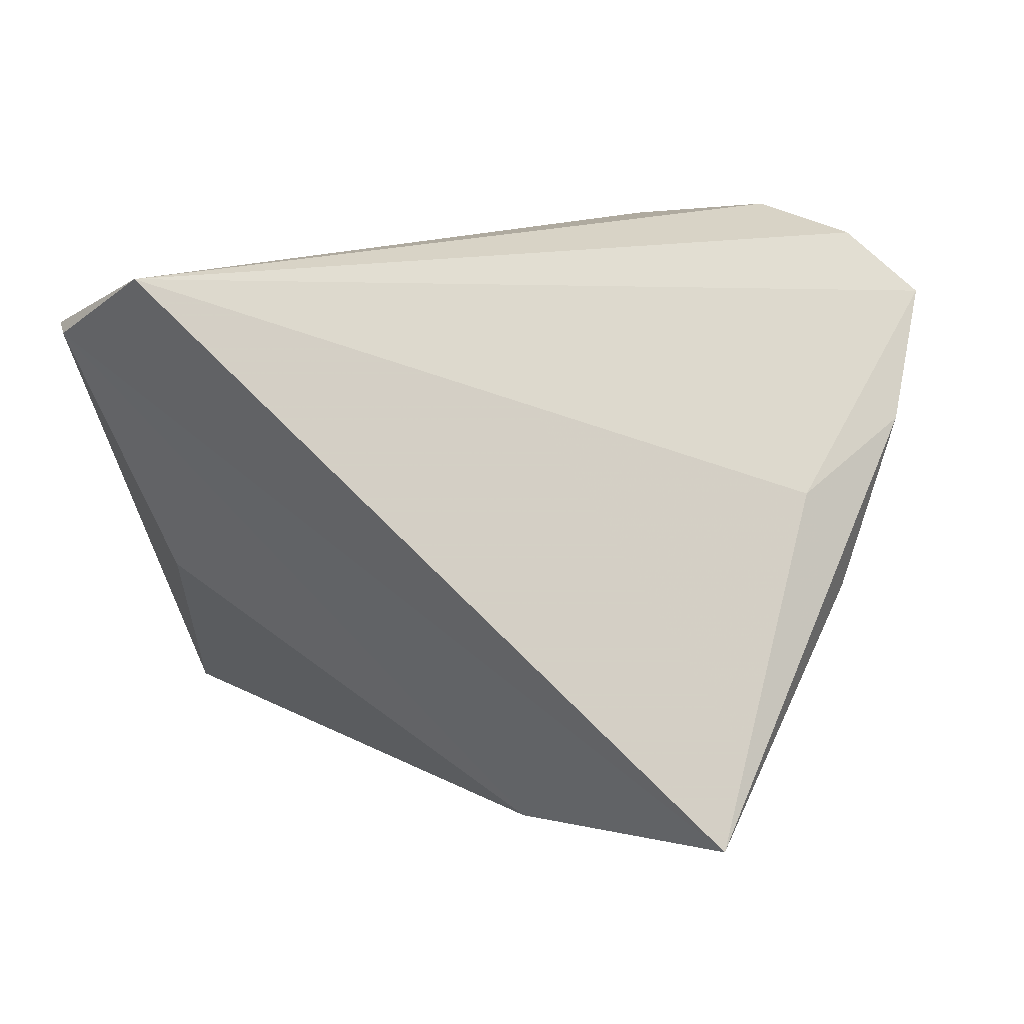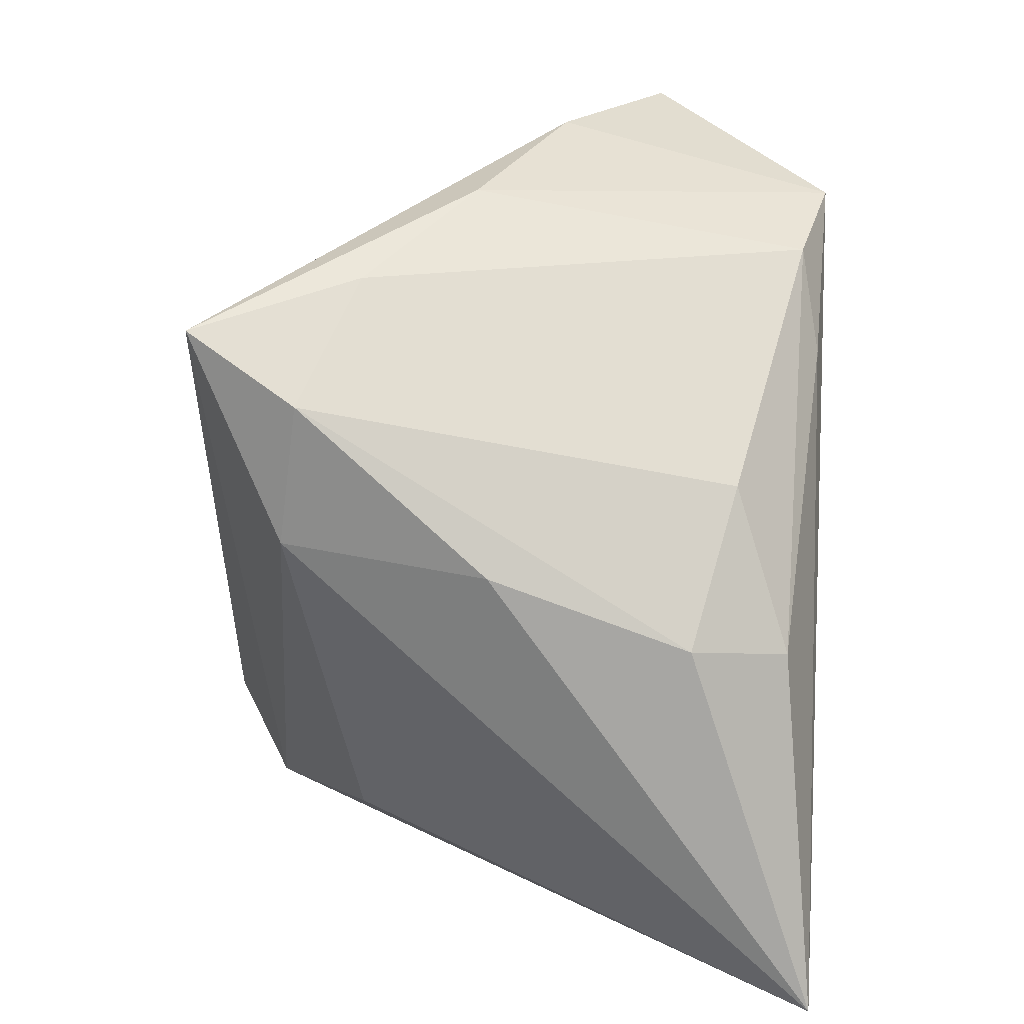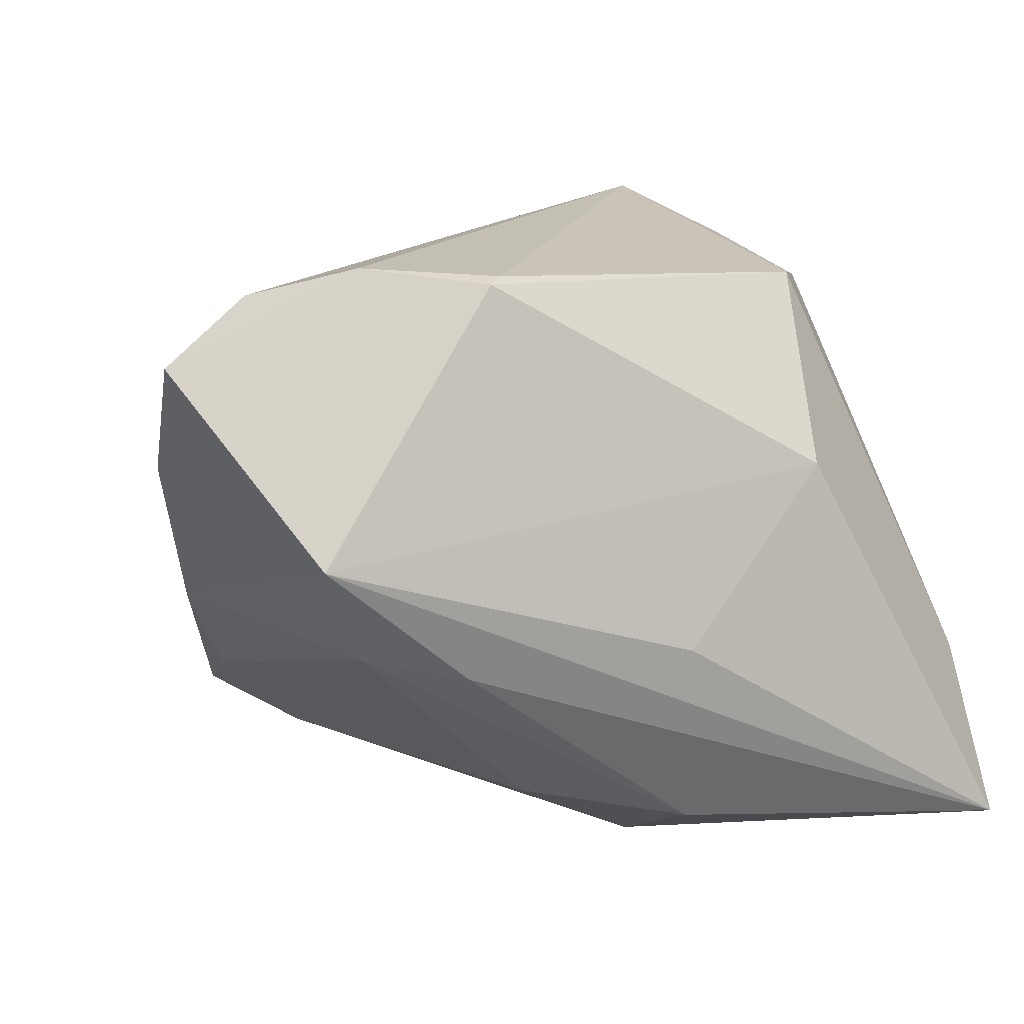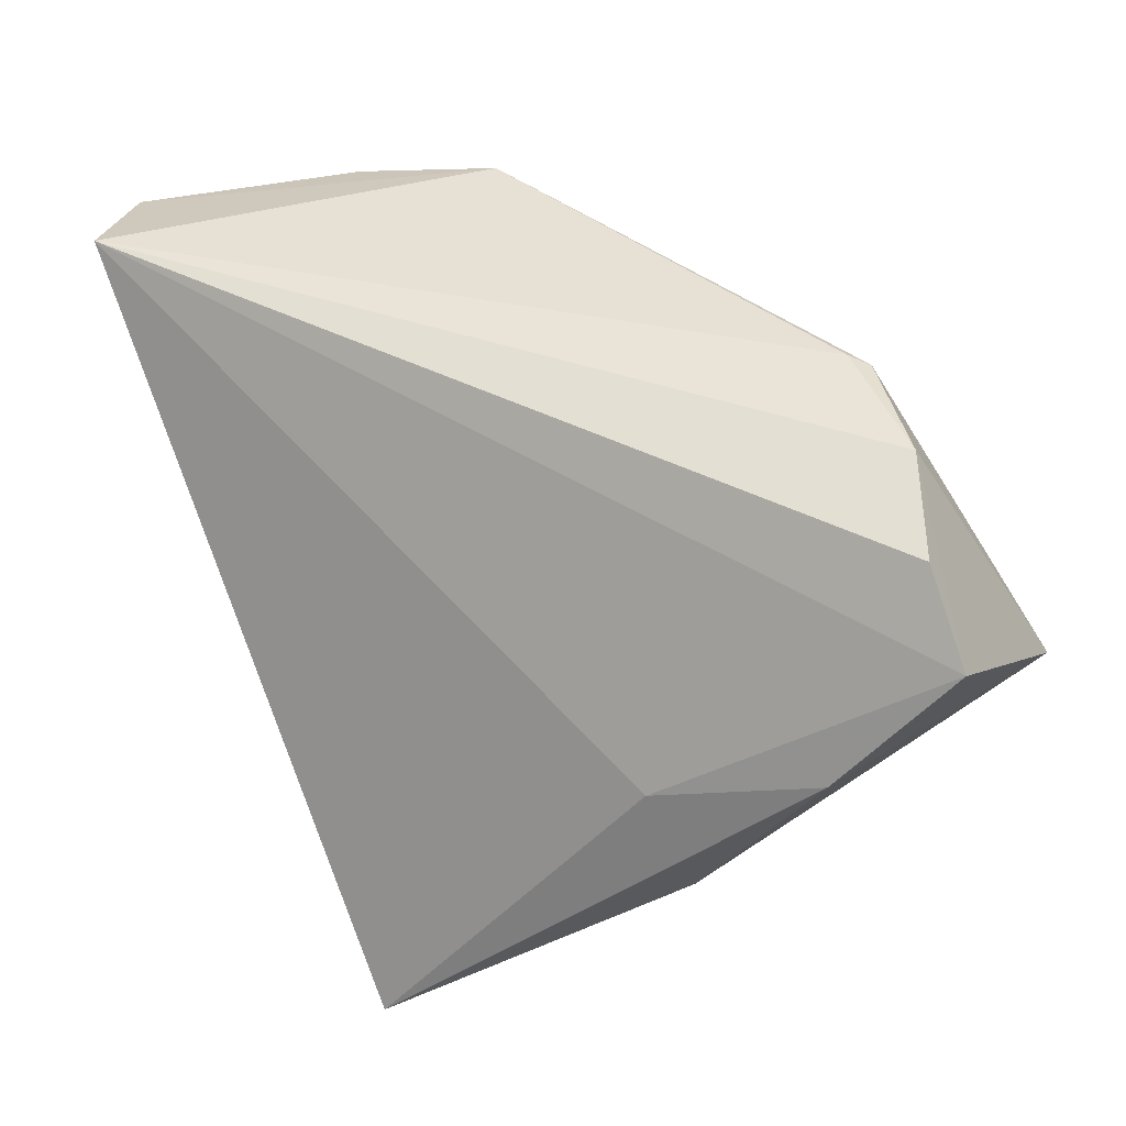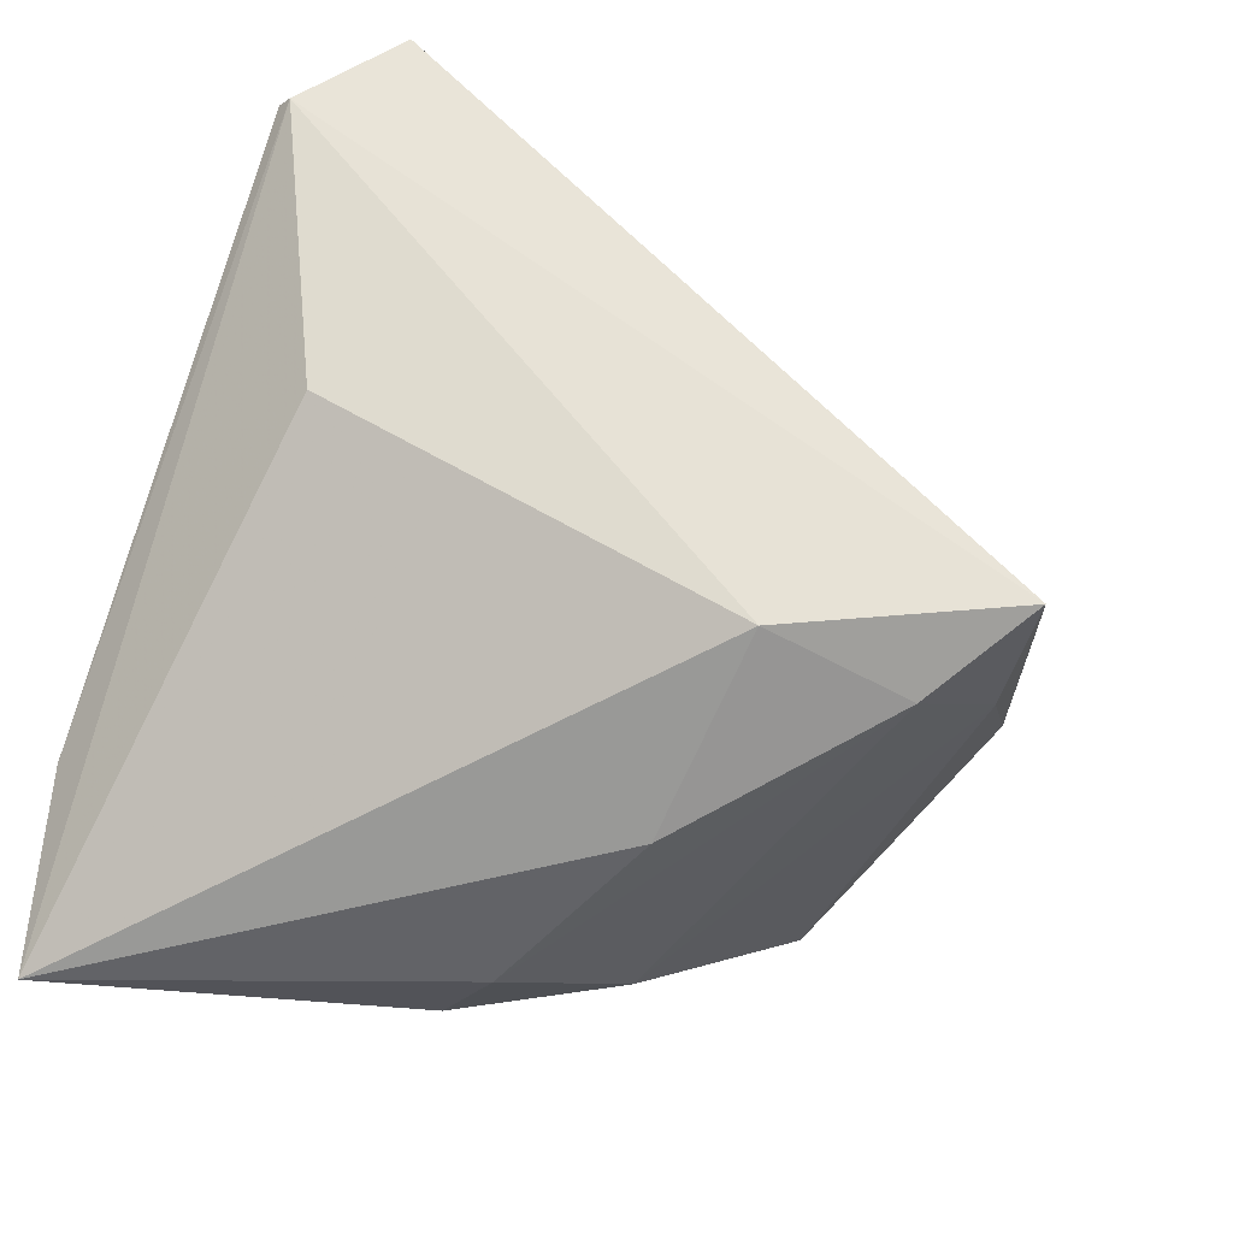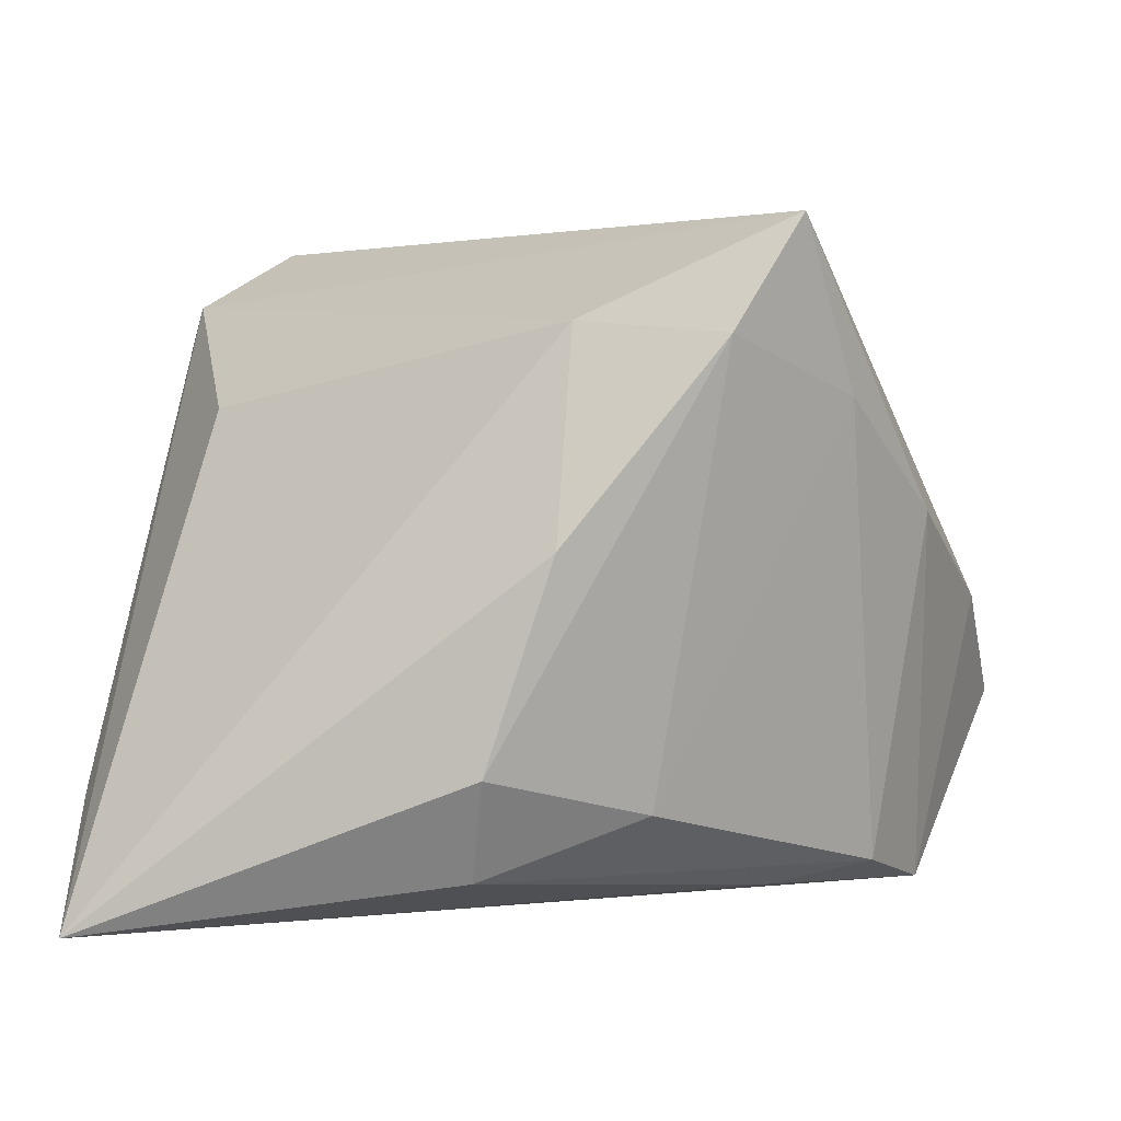
<metadata>
{"format":"obj","ext":"obj","renderer":"f3d","projection":"perspective","resolution":1024,"background":"white","views":[{"elev":15.5,"azim":-175.2,"up":"+Z"},{"elev":-74.2,"azim":-92.7,"up":"+Z"},{"elev":14.8,"azim":-27.6,"up":"+Z"},{"elev":49.5,"azim":-118.1,"up":"+Z"},{"elev":-51.0,"azim":158.6,"up":"+Z"},{"elev":3.3,"azim":-175.5,"up":"+Y"}]}
</metadata>
<code>
v 0.002975 -0.02788 -0.03076
v 0.03327 0.04 0.03408
v -0.03555 0.02158 -0.02072
v -0.02707 -0.03171 -0.008109
v -0.03929 0.01288 0.005055
v -0.04412 0.009269 -0.007204
v 3.43e-06 -0.03332 -0.008543
v -0.0151 -0.02131 -0.02668
v -0.02316 0.02775 -0.03241
v 0.04396 0.0314 0.0277
v -0.0386 -0.02945 -0.004808
v 0.02037 -0.02718 0.009378
v 0.02988 -0.005976 0.02823
v -0.007121 0.02915 -0.03006
v 0.001399 -0.01654 -0.03621
v 0.04423 -0.03296 -0.03621
v -0.02014 -0.02349 0.03269
v -0.044 -0.03317 0.006341
v 0.03475 0.02042 -0.003228
v 0.04626 -0.02093 -0.01836
v 0.03947 0.006579 0.02557
v -0.05056 -0.001192 0.01119
v 0.04328 0.03304 0.02678
v -0.01817 -0.02178 0.03322
v -0.05347 -0.01362 0.02486
v -0.005958 0.006178 -0.03621
v -0.0446 -0.01436 0.03204
v -0.03033 0.04 -0.02902
v -0.03383 -0.01956 0.03486
f 10 2 13
f 25 2 5
f 5 2 28
f 17 29 18
f 18 29 25
f 18 6 11
f 14 19 16
f 12 13 17
f 17 18 12
f 16 20 12
f 12 20 13
f 17 13 24
f 24 13 2
f 24 29 17
f 2 29 24
f 25 5 22
f 22 5 28
f 28 6 22
f 22 18 25
f 6 18 22
f 27 2 25
f 25 29 27
f 27 29 2
f 3 6 28
f 11 6 3
f 1 15 16
f 16 15 26
f 26 14 16
f 28 2 23
f 23 14 28
f 23 2 10
f 19 14 23
f 16 19 23
f 10 20 23
f 23 20 16
f 10 13 21
f 21 20 10
f 13 20 21
f 7 18 16
f 16 12 7
f 7 12 18
f 11 3 8
f 8 1 11
f 15 1 8
f 4 18 11
f 11 1 4
f 16 18 4
f 4 1 16
f 9 3 28
f 9 8 3
f 28 14 9
f 14 26 9
f 9 26 15
f 15 8 9

</code>
